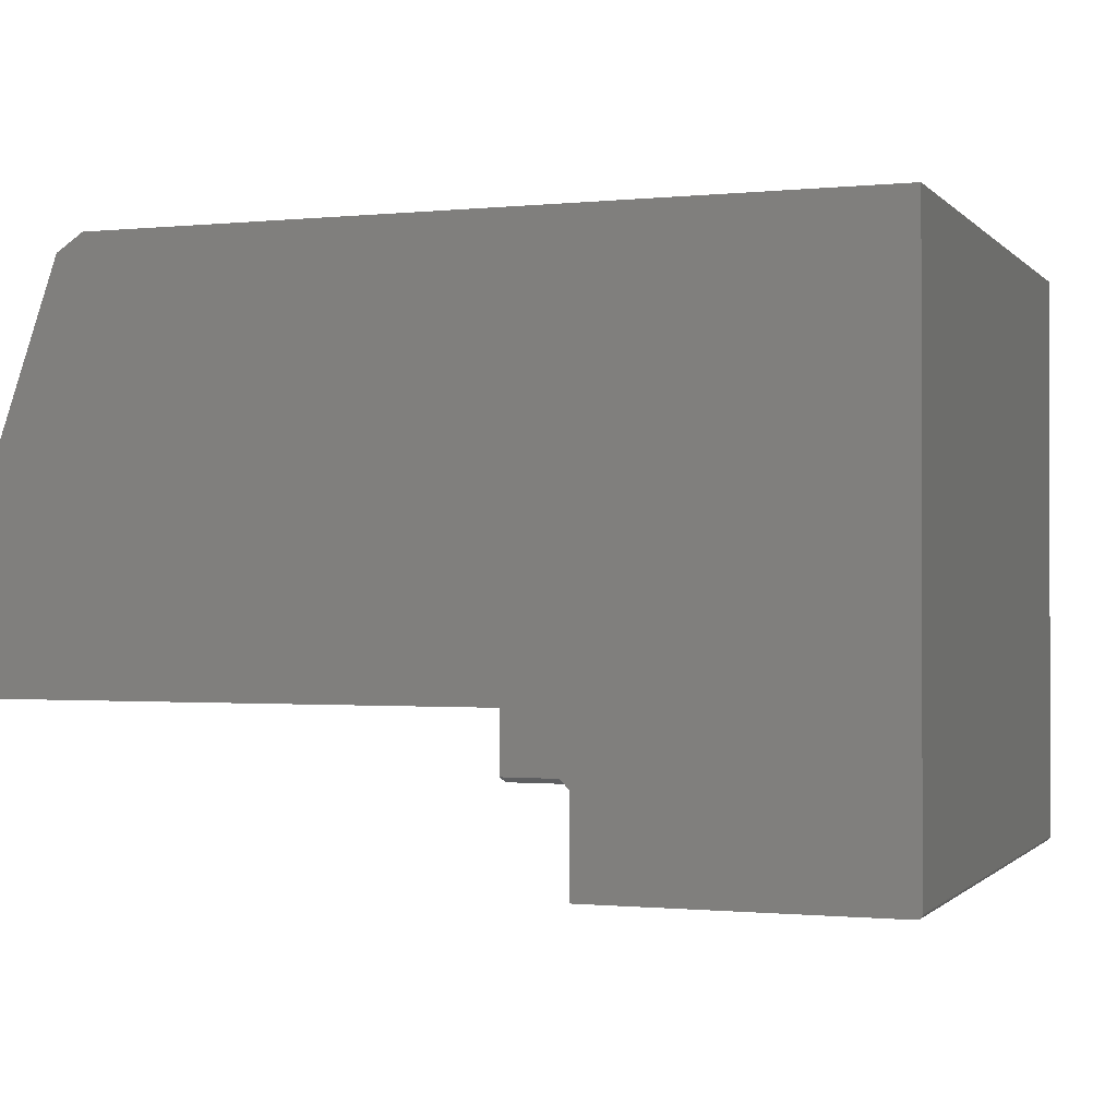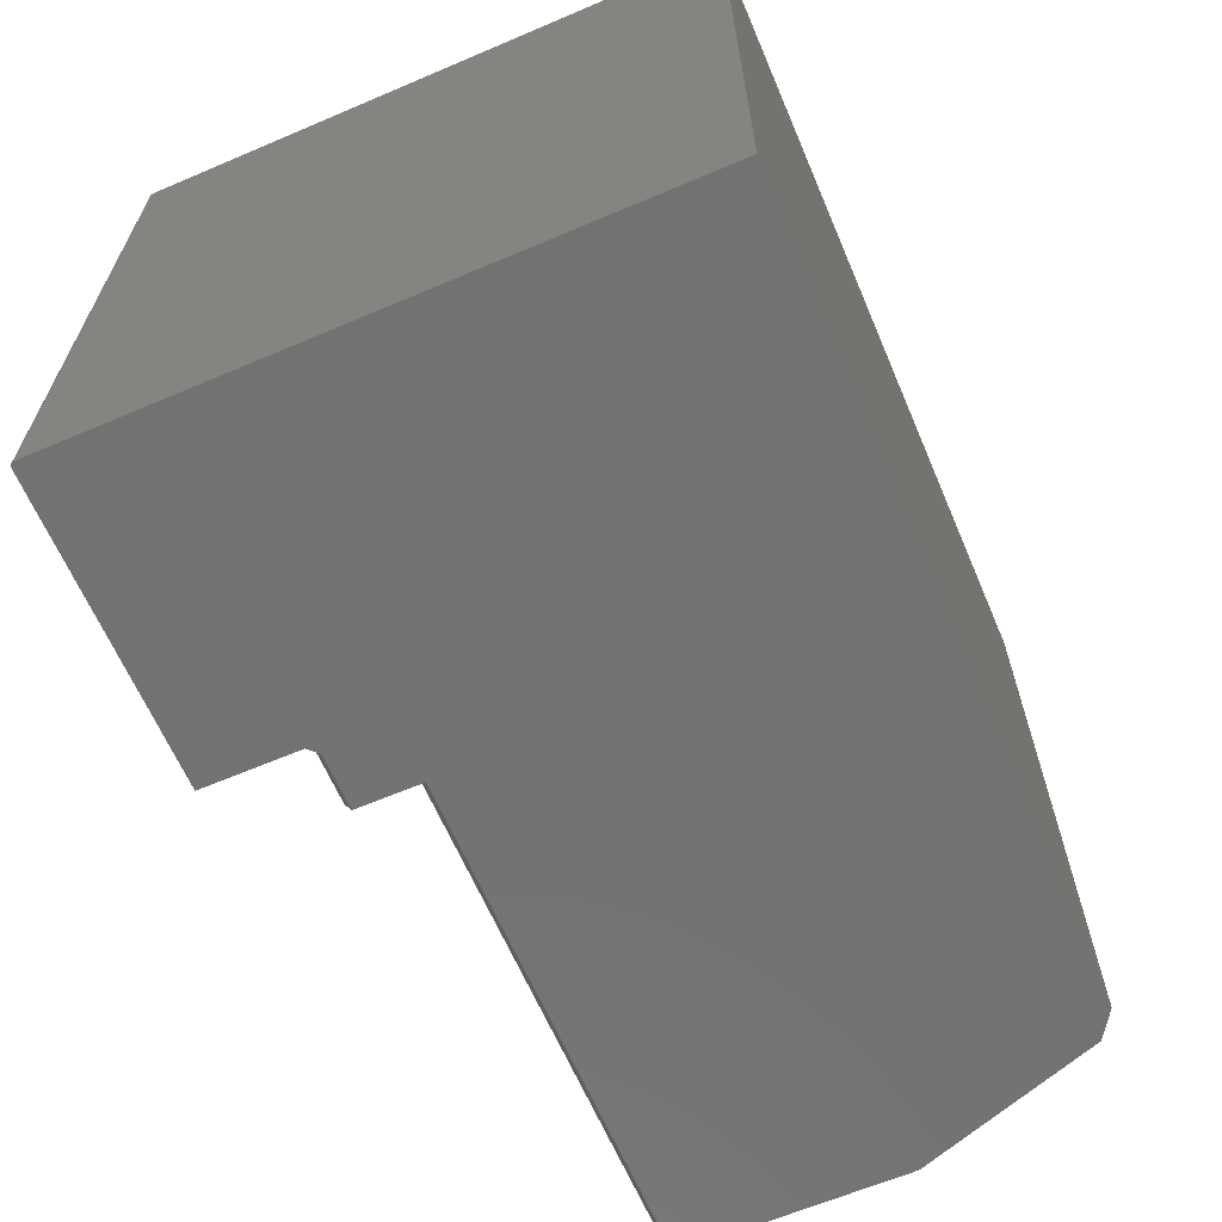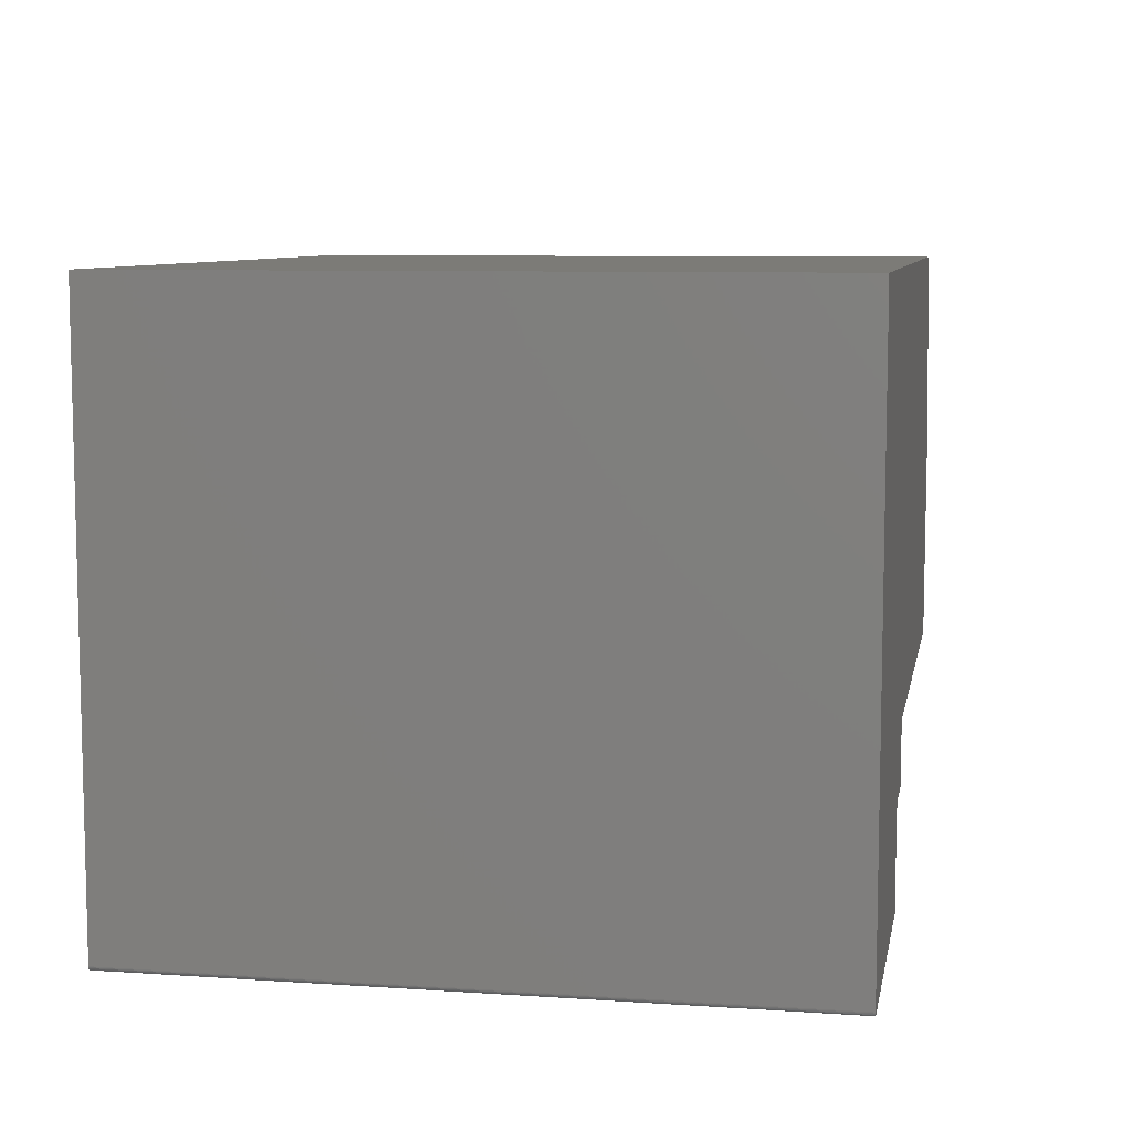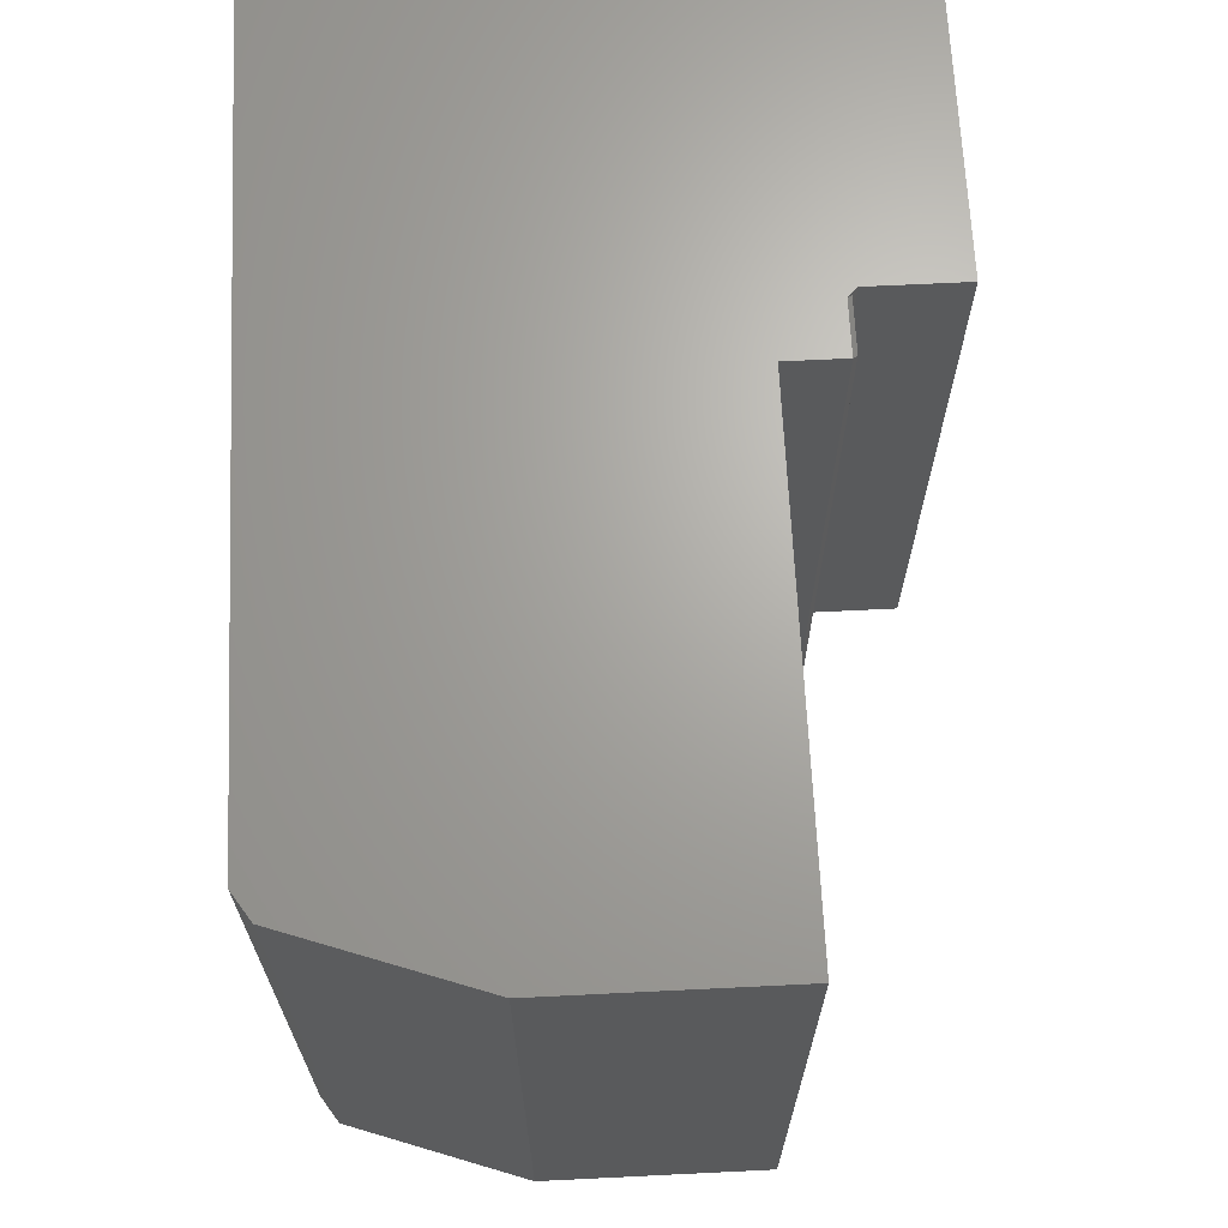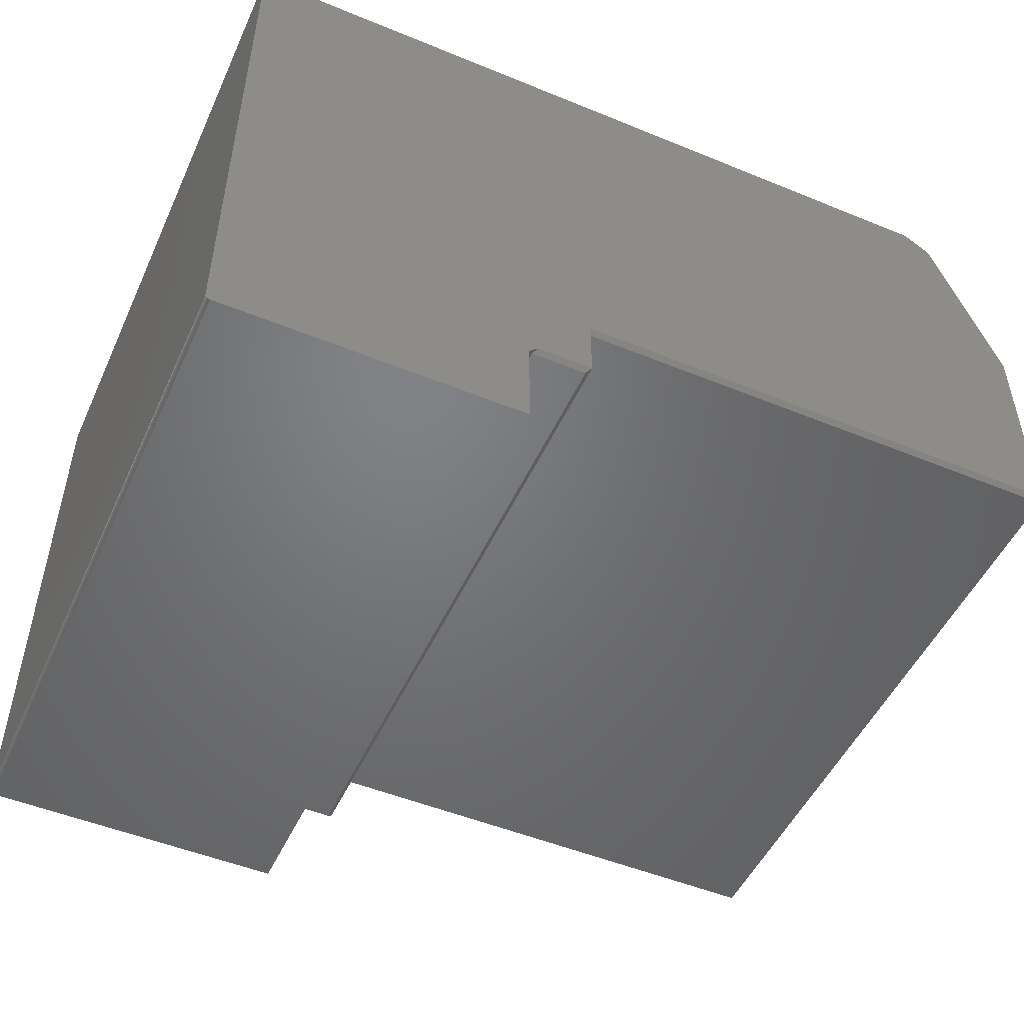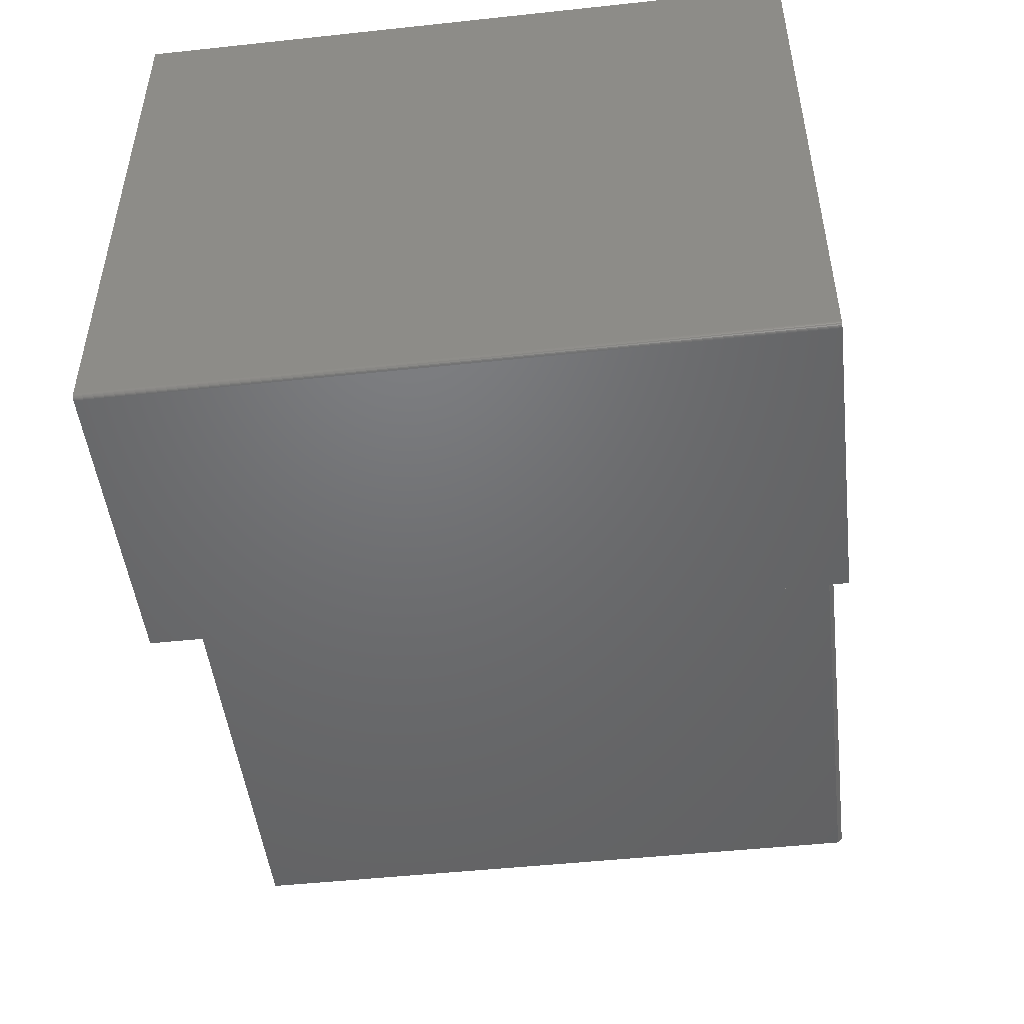
<metadata>
{"format":"stl","ext":"stl","renderer":"f3d","projection":"perspective","resolution":1024,"background":"white","views":[{"elev":-0.8,"azim":-159.8,"up":"+Z"},{"elev":-64.2,"azim":-66.8,"up":"+Y"},{"elev":8.1,"azim":-79.5,"up":"+Z"},{"elev":67.1,"azim":87.2,"up":"+Y"},{"elev":-50.3,"azim":-24.2,"up":"+Z"},{"elev":-48.9,"azim":-83.2,"up":"+Z"}]}
</metadata>
<code>
# stl→obj: 44 verts, 84 faces
v -0.2323 -0.5547 -0.4811
v -0.1414 -0.5547 -0.4811
v -0.1414 -0.5547 -0.3746
v -0.2479 -0.5547 -0.4967
v -0.75 -0.5547 -0.6484
v -0.7498 -0.5547 -0.65
v -0.7494 -0.5547 -0.6514
v -0.7487 -0.5547 -0.6528
v -0.7477 -0.5547 -0.654
v -0.7465 -0.5547 -0.6549
v -0.7452 -0.5547 -0.6557
v -0.7437 -0.5547 -0.6561
v -0.7422 -0.5547 -0.6562
v -0.2479 -0.5547 -0.6562
v 0.5888 -0.5547 0.3022
v 0.5432 -0.5547 0.3326
v -0.75 -0.5547 0.3326
v 0.6953 -0.5547 -0.3746
v 0.6953 -0.5547 -0.002056
v -0.1414 0.5547 -0.3824
v -0.1414 0.5547 -0.4811
v -0.2323 0.5547 -0.4811
v -0.2479 0.5547 -0.4967
v -0.2479 0.5547 -0.6562
v -0.7422 0.5547 -0.6562
v -0.7437 0.5547 -0.6561
v -0.7452 0.5547 -0.6557
v -0.7465 0.5547 -0.6549
v -0.7477 0.5547 -0.654
v -0.7487 0.5547 -0.6528
v -0.7494 0.5547 -0.6514
v -0.7498 0.5547 -0.65
v -0.75 0.5547 -0.6484
v -0.75 0.5547 0.3326
v 0.5432 0.5547 0.3326
v 0.5888 0.5547 0.3022
v 0.6953 0.5547 -0.3824
v 0.6953 0.5547 -0.002056
v -0.2401 -0.5469 -0.4889
v -0.1493 -0.5469 -0.4889
v -0.1493 0.5469 -0.4889
v 0.6953 -0.5469 -0.3824
v -0.1414 -0.5469 -0.3824
v -0.2401 0.5469 -0.4889
f 1 2 3
f 4 1 5
f 4 5 6
f 4 6 7
f 4 7 8
f 4 8 9
f 4 9 10
f 4 10 11
f 4 11 12
f 4 12 13
f 4 13 14
f 5 1 3
f 5 3 15
f 5 15 16
f 5 16 17
f 3 18 15
f 15 18 19
f 20 21 22
f 23 24 25
f 23 25 26
f 23 26 27
f 23 27 28
f 23 28 29
f 23 29 30
f 23 30 31
f 23 31 32
f 23 32 33
f 23 33 22
f 33 34 35
f 33 35 36
f 33 36 20
f 33 20 22
f 20 36 37
f 37 36 38
f 34 33 17
f 17 33 5
f 25 24 13
f 13 24 14
f 25 13 26
f 26 13 12
f 26 12 27
f 27 12 11
f 27 11 28
f 28 11 10
f 28 10 29
f 29 10 9
f 29 9 30
f 30 9 8
f 30 8 31
f 31 8 7
f 31 7 32
f 32 7 6
f 32 6 33
f 33 6 5
f 1 39 2
f 2 39 40
f 21 2 41
f 41 2 40
f 37 38 42
f 42 38 19
f 42 19 18
f 20 37 43
f 43 37 42
f 21 20 2
f 2 20 43
f 2 43 3
f 3 43 18
f 18 43 42
f 44 41 39
f 39 41 40
f 44 23 22
f 23 44 4
f 4 44 39
f 4 39 1
f 22 21 44
f 44 21 41
f 24 23 14
f 14 23 4
f 16 35 17
f 17 35 34
f 36 35 15
f 15 35 16
f 38 36 19
f 19 36 15

</code>
